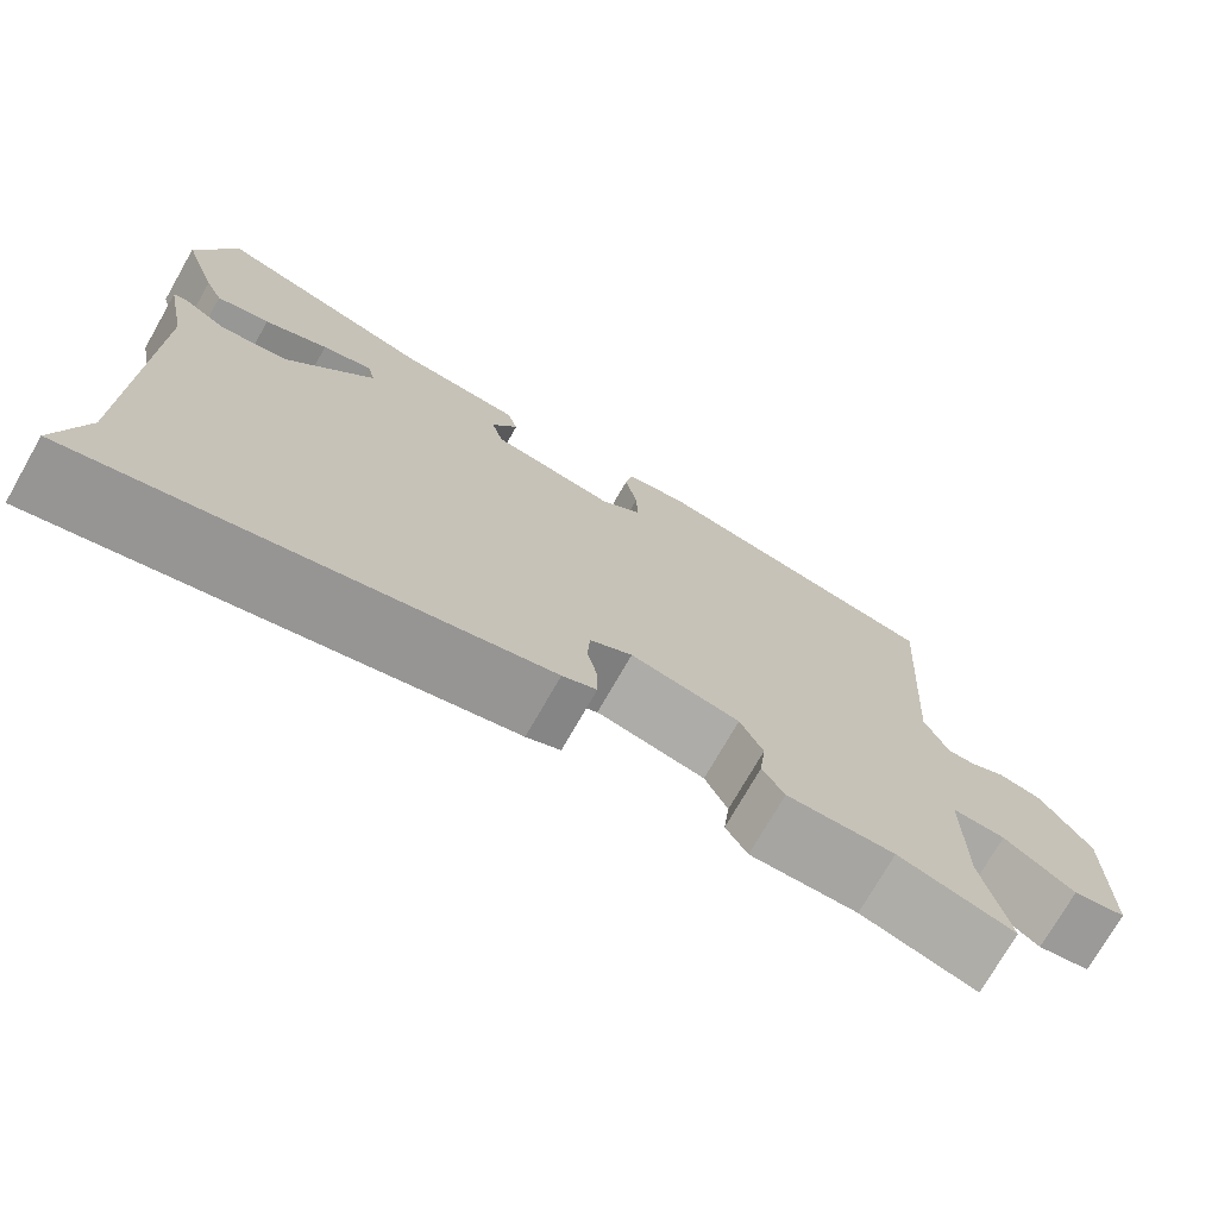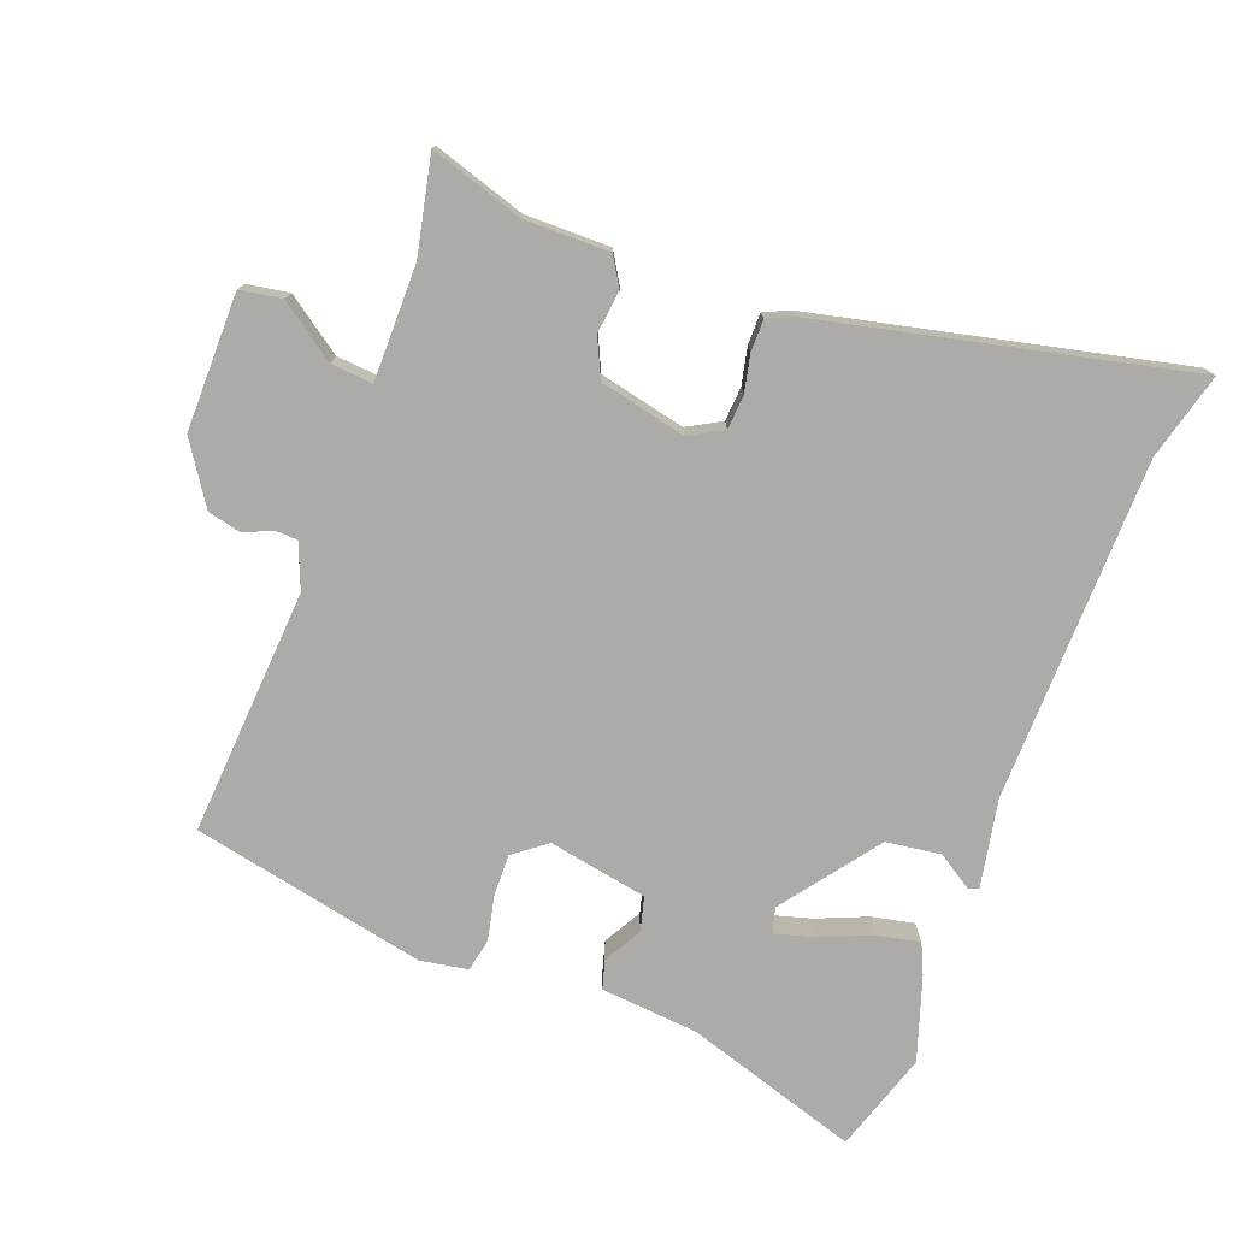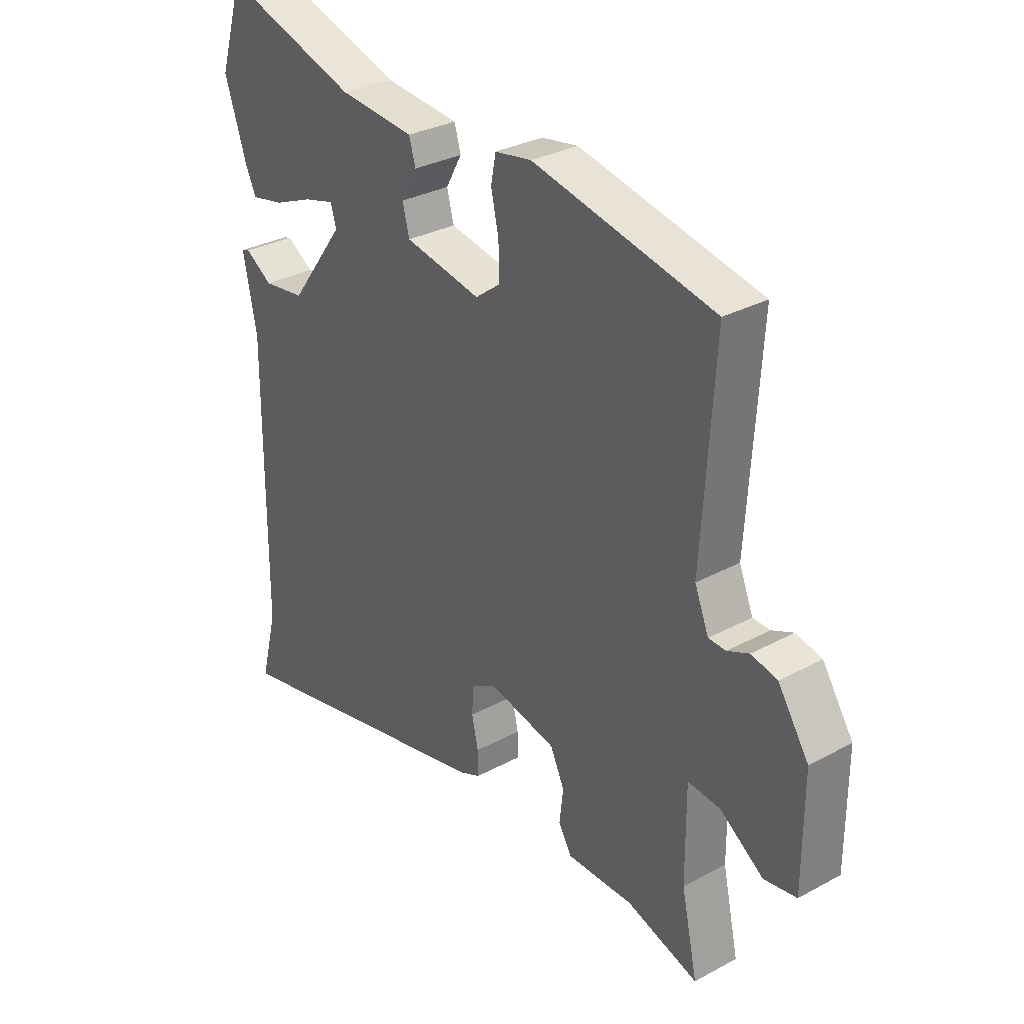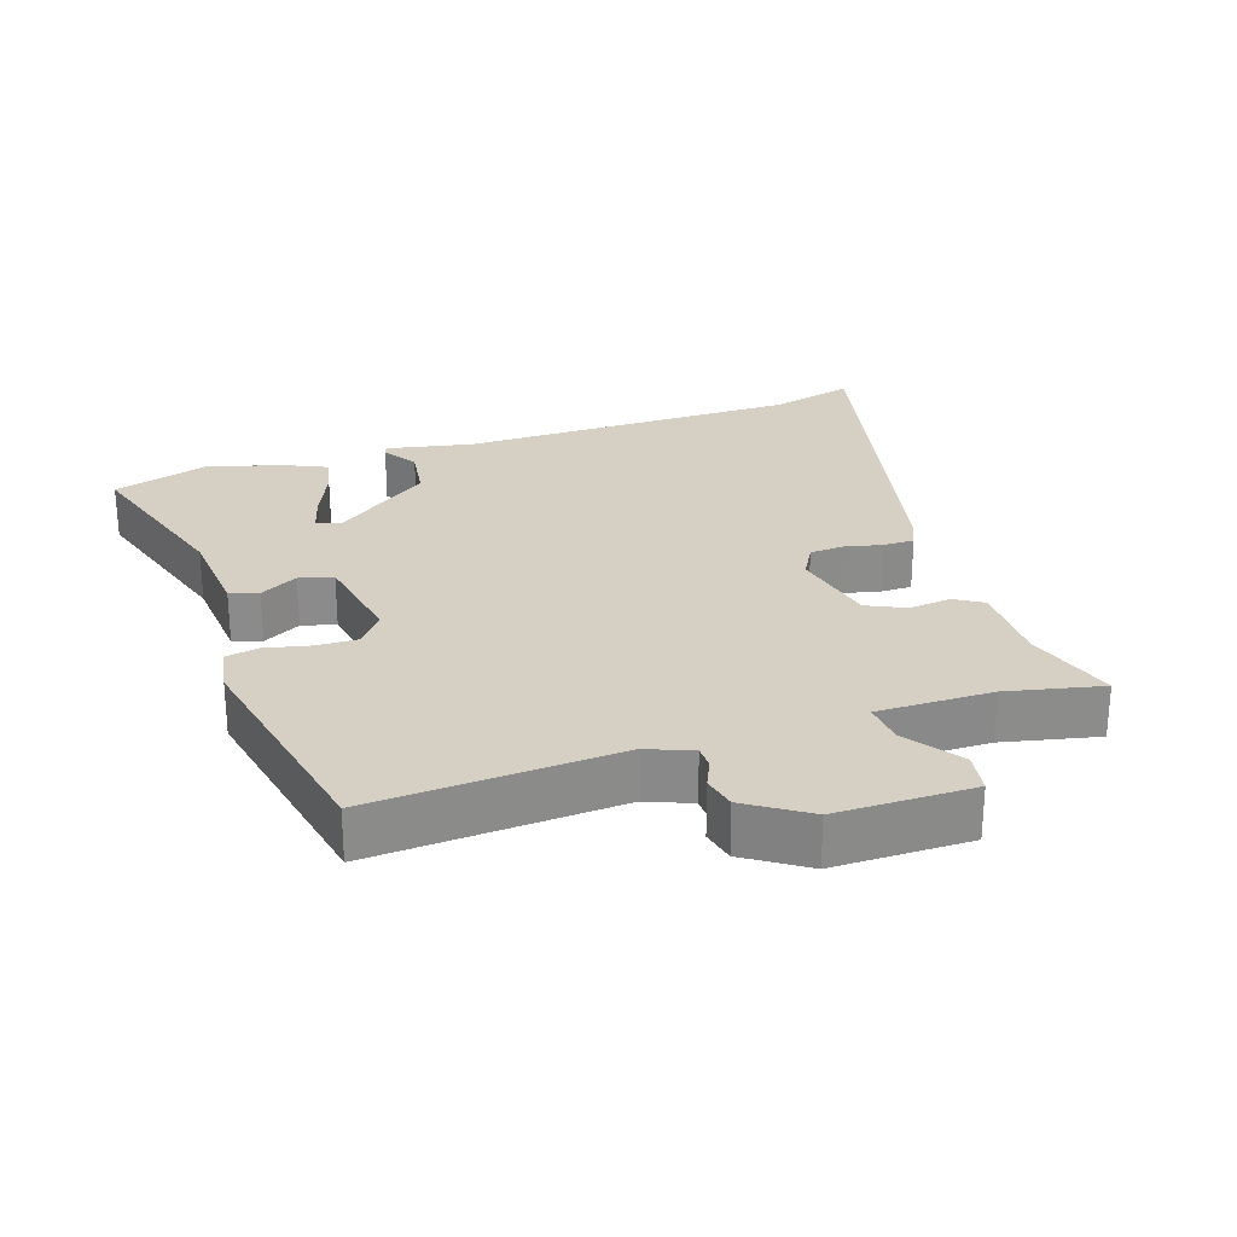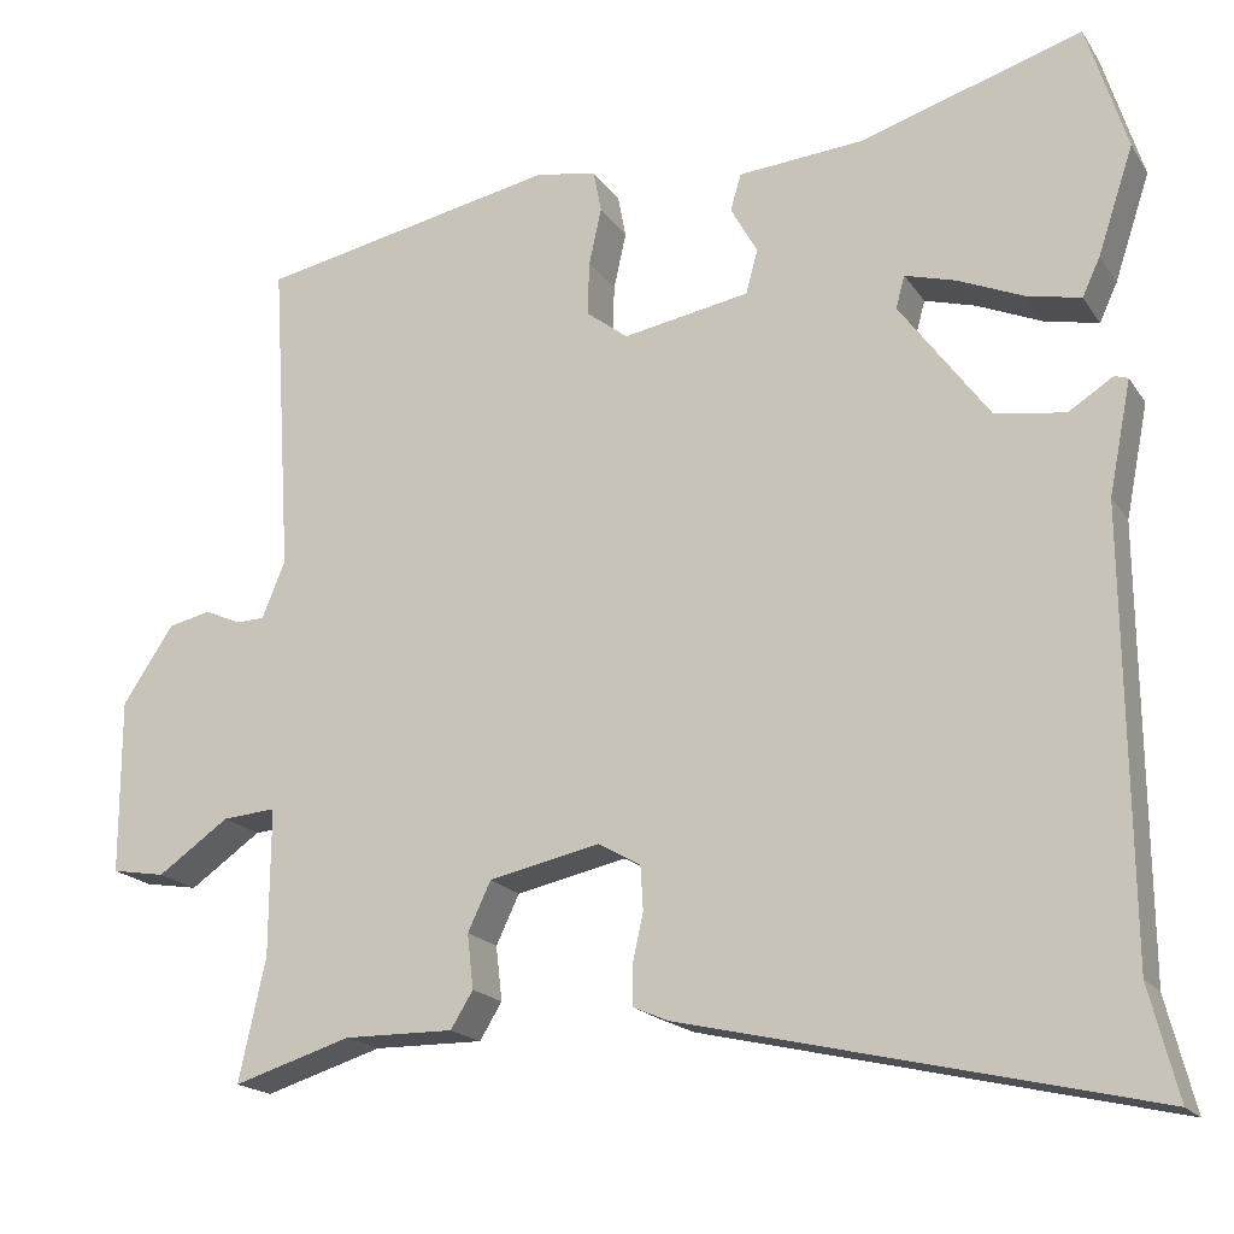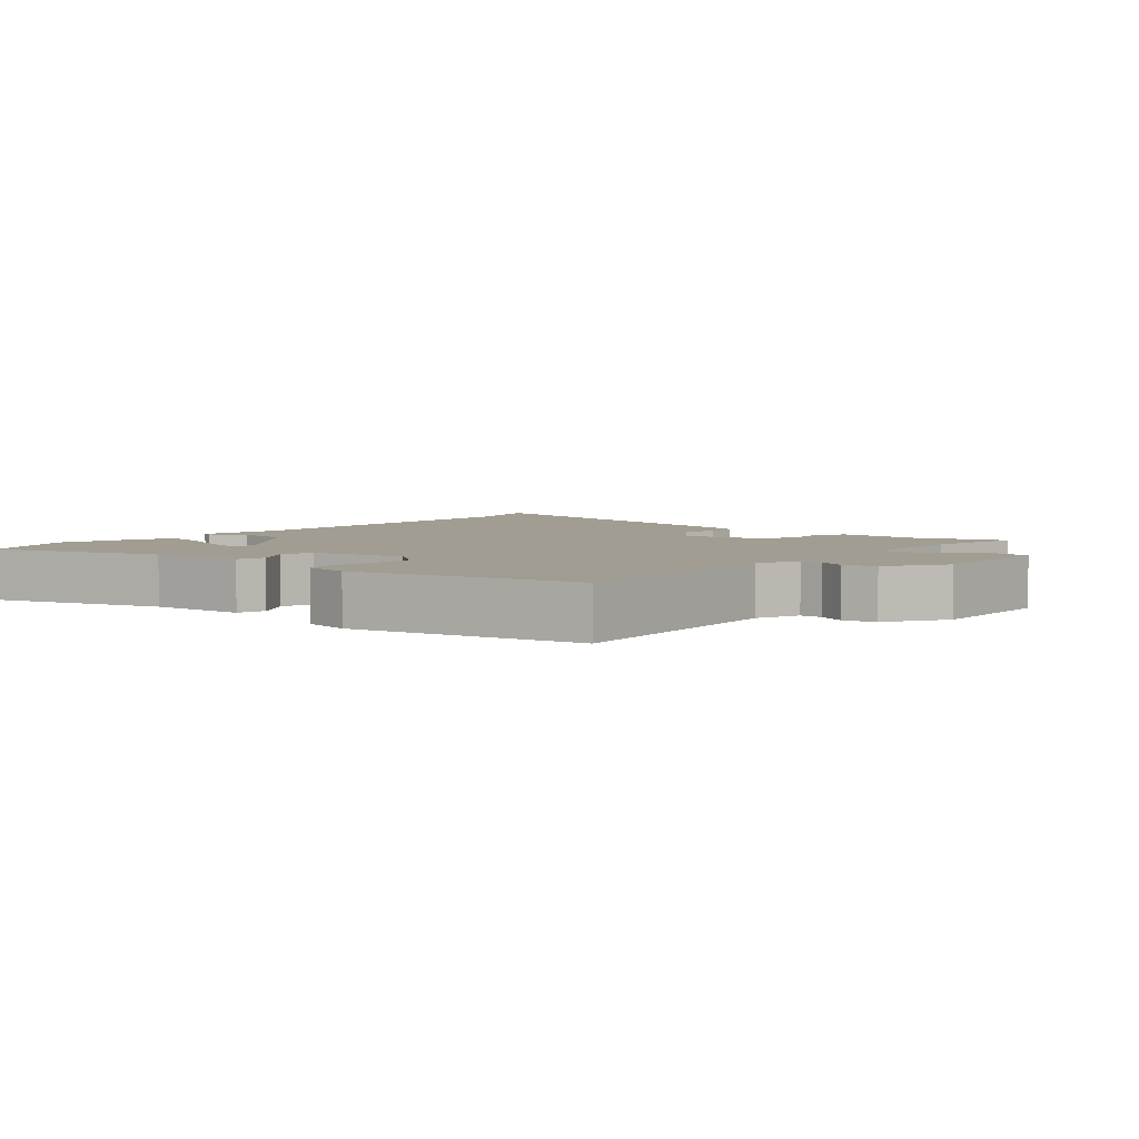
<metadata>
{"format":"obj","ext":"obj","renderer":"f3d","projection":"perspective","resolution":1024,"background":"white","views":[{"elev":-73.8,"azim":-29.7,"up":"+Z"},{"elev":-76.2,"azim":159.1,"up":"+Y"},{"elev":31.3,"azim":52.4,"up":"+Z"},{"elev":26.3,"azim":71.5,"up":"+Y"},{"elev":-18.3,"azim":-156.6,"up":"+Z"},{"elev":4.6,"azim":39.7,"up":"+Y"}]}
</metadata>
<code>
v 0.5 0.07 -0.5
v 0.368 0.07 -0.459
v 0.245 0.07 -0.46
v 0.22 0.07 -0.419
v 0.227 0.07 -0.358
v 0.201 0.07 -0.303
v 0.077 0.07 -0.276
v 0.029 0.07 -0.303
v 0.026 0.07 -0.352
v 0.038 0.07 -0.406
v 0.038 0.07 -0.451
v -0.001 0.07 -0.468
v -0.523 0.07 -0.588
v -0.491 0.07 -0.464
v -0.486 0.07 0.026
v -0.511 0.07 0.152
v -0.496 0.07 0.157
v -0.446 0.07 0.125
v -0.368 0.07 0.136
v -0.267 0.07 0.273
v -0.277 0.07 0.309
v -0.334 0.07 0.293
v -0.407 0.07 0.262
v -0.468 0.07 0.249
v -0.488 0.07 0.292
v -0.528 0.07 0.412
v -0.483 0.07 0.555
v -0.233 0.07 0.477
v -0.093 0.07 0.465
v -0.081 0.07 0.424
v -0.111 0.07 0.37
v -0.098 0.07 0.321
v 0.044 0.07 0.295
v 0.091 0.07 0.331
v 0.089 0.07 0.391
v 0.075 0.07 0.455
v 0.084 0.07 0.502
v 0.152 0.07 0.514
v 0.488 0.07 0.445
v 0.466 0.07 0.091
v 0.492 0.07 0.027
v 0.524 0.07 0.026
v 0.564 0.07 0.044
v 0.612 0.07 0.033
v 0.669 0.07 -0.053
v 0.669 0.07 -0.249
v 0.609 0.07 -0.259
v 0.529 0.07 -0.203
v 0.469 0.07 -0.198
v 0.47 0.07 -0.363
v 0.5 0 -0.5
v 0.368 0 -0.459
v 0.245 0 -0.46
v 0.22 0 -0.419
v 0.227 0 -0.358
v 0.201 0 -0.303
v 0.077 0 -0.276
v 0.029 0 -0.303
v 0.026 0 -0.352
v 0.038 0 -0.406
v 0.038 0 -0.451
v -0.001 0 -0.468
v -0.523 0 -0.588
v -0.491 0 -0.464
v -0.486 0 0.026
v -0.511 0 0.152
v -0.496 0 0.157
v -0.446 0 0.125
v -0.368 0 0.136
v -0.267 0 0.273
v -0.277 0 0.309
v -0.334 0 0.293
v -0.407 0 0.262
v -0.468 0 0.249
v -0.488 0 0.292
v -0.528 0 0.412
v -0.483 0 0.555
v -0.233 0 0.477
v -0.093 0 0.465
v -0.081 0 0.424
v -0.111 0 0.37
v -0.098 0 0.321
v 0.044 0 0.295
v 0.091 0 0.331
v 0.089 0 0.391
v 0.075 0 0.455
v 0.084 0 0.502
v 0.152 0 0.514
v 0.488 0 0.445
v 0.466 0 0.091
v 0.492 0 0.027
v 0.524 0 0.026
v 0.564 0 0.044
v 0.612 0 0.033
v 0.669 0 -0.053
v 0.669 0 -0.249
v 0.609 0 -0.259
v 0.529 0 -0.203
v 0.469 0 -0.198
v 0.47 0 -0.363
f 45 46 47 48
f 45 48 49
f 42 43 44 45
f 41 42 45 49
f 40 41 49
f 37 38 39 40
f 35 36 37 40
f 34 35 40 49
f 33 34 49 50
f 28 29 30 31
f 28 31 32
f 27 28 32
f 26 27 32
f 22 23 24 25
f 21 22 25 26
f 15 16 17 18
f 14 15 18 19
f 11 12 13 14
f 9 10 11 14
f 8 9 14 19
f 7 8 19 20
f 2 3 4 5
f 2 5 6
f 1 2 6
f 32 33 50 1
f 21 26 32
f 6 7 20 21
f 1 6 21 32
f 98 97 96 95
f 99 98 95
f 95 94 93 92
f 99 95 92 91
f 99 91 90
f 90 89 88 87
f 90 87 86 85
f 99 90 85 84
f 100 99 84 83
f 81 80 79 78
f 82 81 78
f 82 78 77
f 82 77 76
f 75 74 73 72
f 76 75 72 71
f 68 67 66 65
f 69 68 65 64
f 64 63 62 61
f 64 61 60 59
f 69 64 59 58
f 70 69 58 57
f 55 54 53 52
f 56 55 52
f 56 52 51
f 51 100 83 82
f 82 76 71
f 71 70 57 56
f 82 71 56 51
f 1 51 52 2
f 2 52 53 3
f 3 53 54 4
f 4 54 55 5
f 5 55 56 6
f 6 56 57 7
f 7 57 58 8
f 8 58 59 9
f 9 59 60 10
f 10 60 61 11
f 11 61 62 12
f 12 62 63 13
f 13 63 64 14
f 14 64 65 15
f 15 65 66 16
f 16 66 67 17
f 17 67 68 18
f 18 68 69 19
f 19 69 70 20
f 20 70 71 21
f 21 71 72 22
f 22 72 73 23
f 23 73 74 24
f 24 74 75 25
f 25 75 76 26
f 26 76 77 27
f 27 77 78 28
f 28 78 79 29
f 29 79 80 30
f 30 80 81 31
f 31 81 82 32
f 32 82 83 33
f 33 83 84 34
f 34 84 85 35
f 35 85 86 36
f 36 86 87 37
f 37 87 88 38
f 38 88 89 39
f 39 89 90 40
f 40 90 91 41
f 41 91 92 42
f 42 92 93 43
f 43 93 94 44
f 44 94 95 45
f 45 95 96 46
f 46 96 97 47
f 47 97 98 48
f 48 98 99 49
f 49 99 100 50
f 50 100 51 1

</code>
